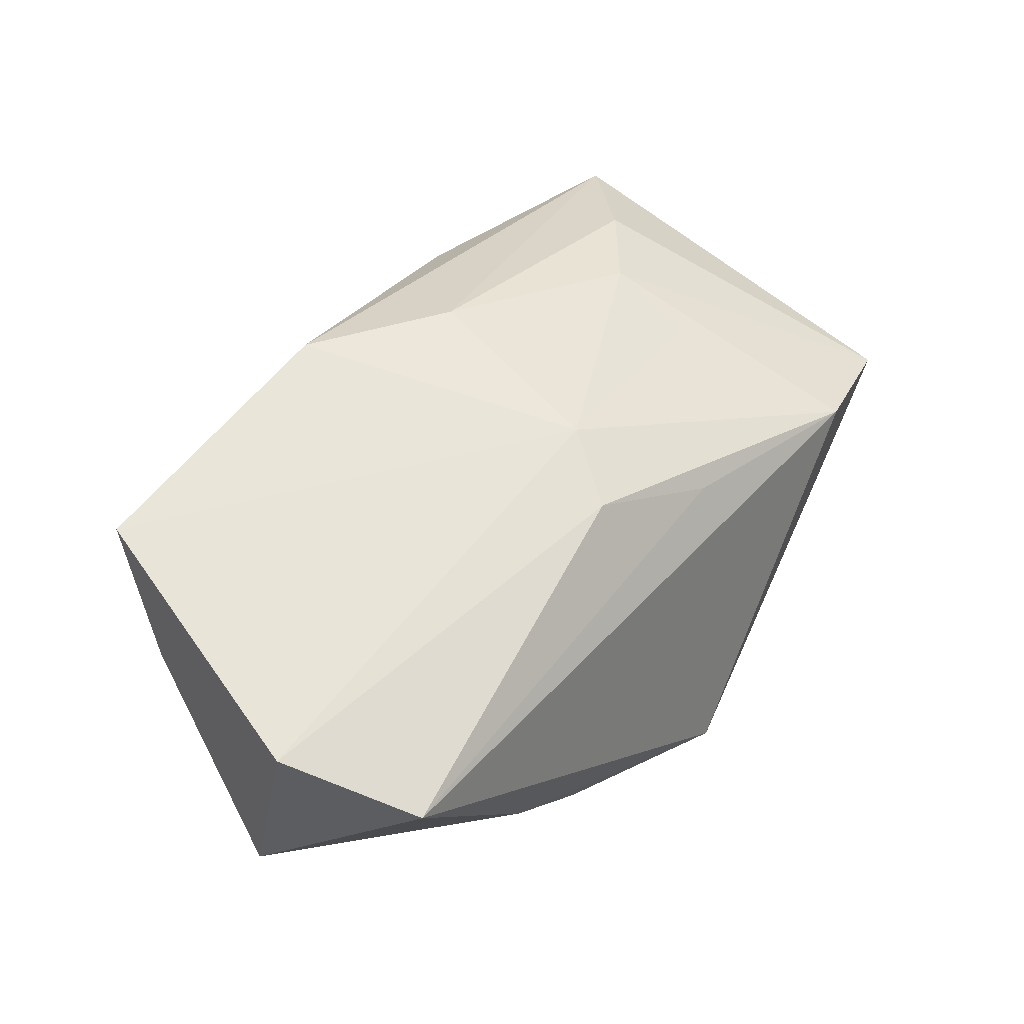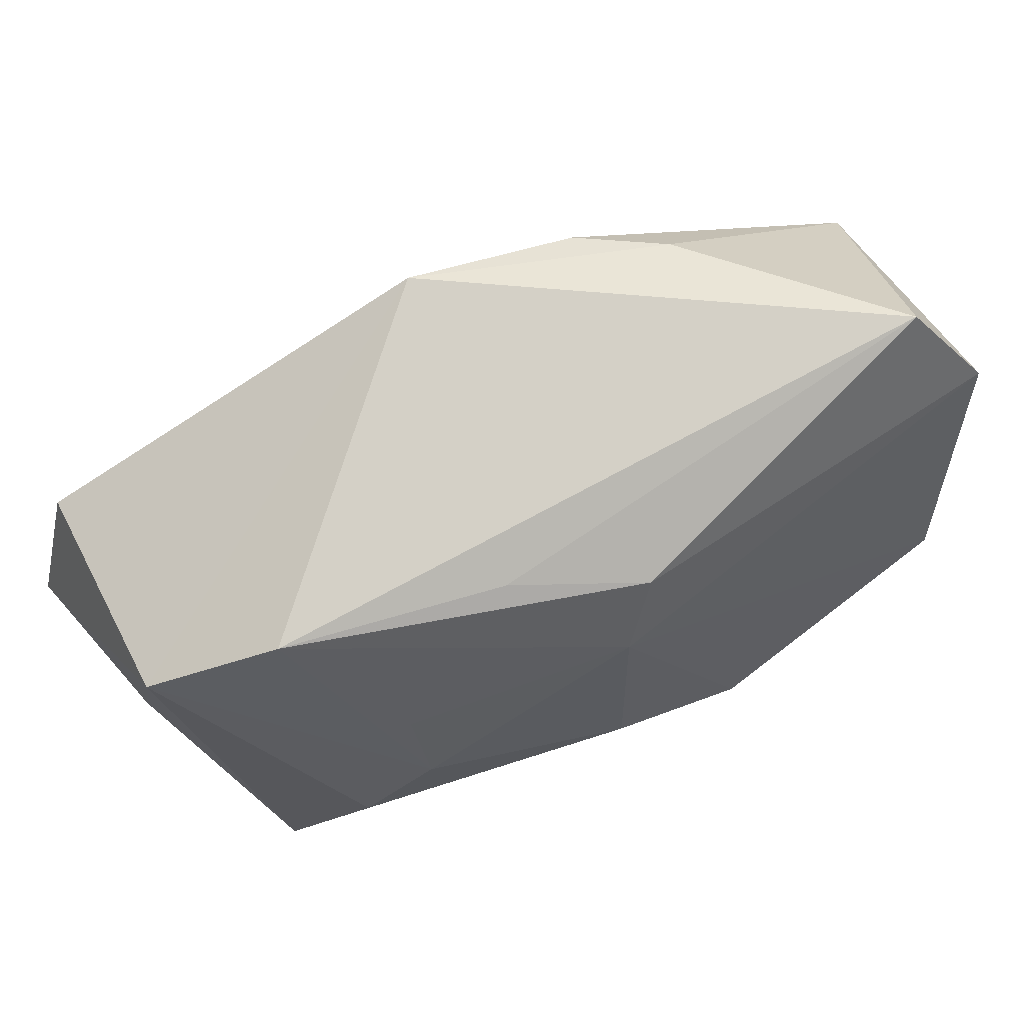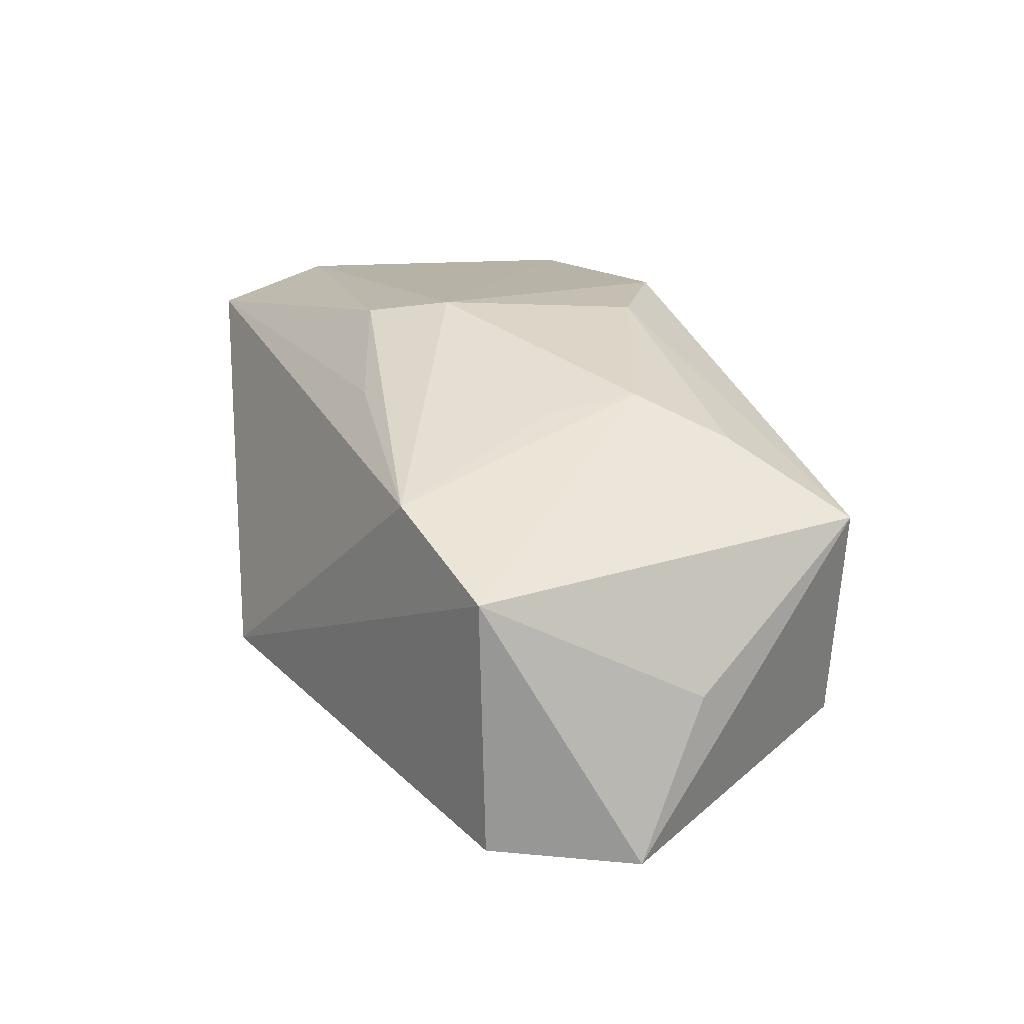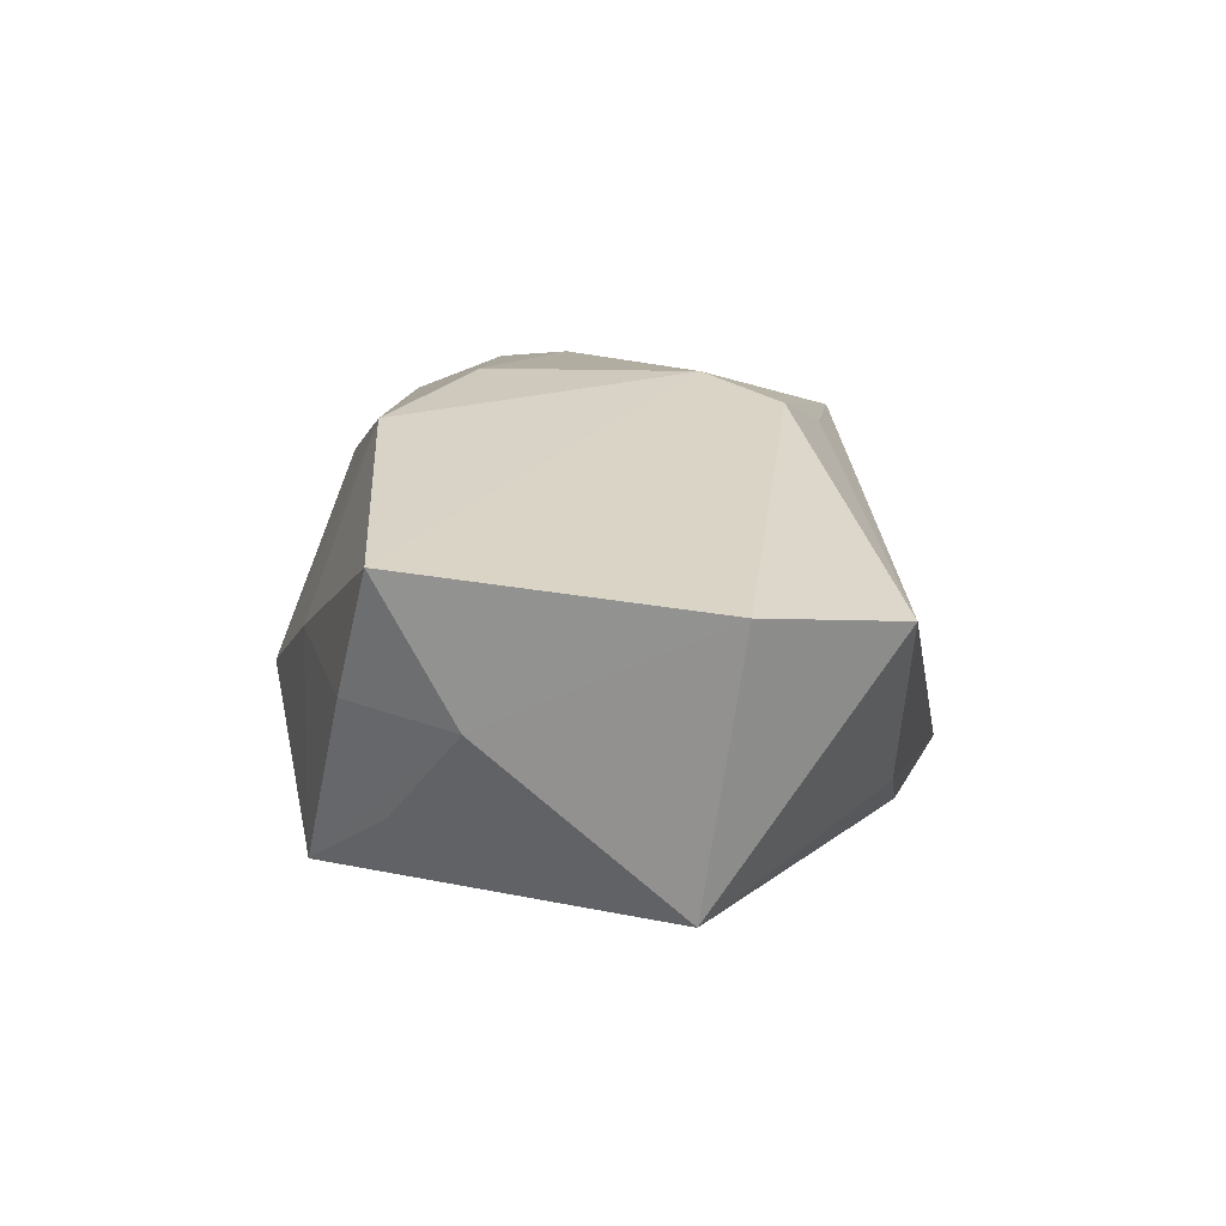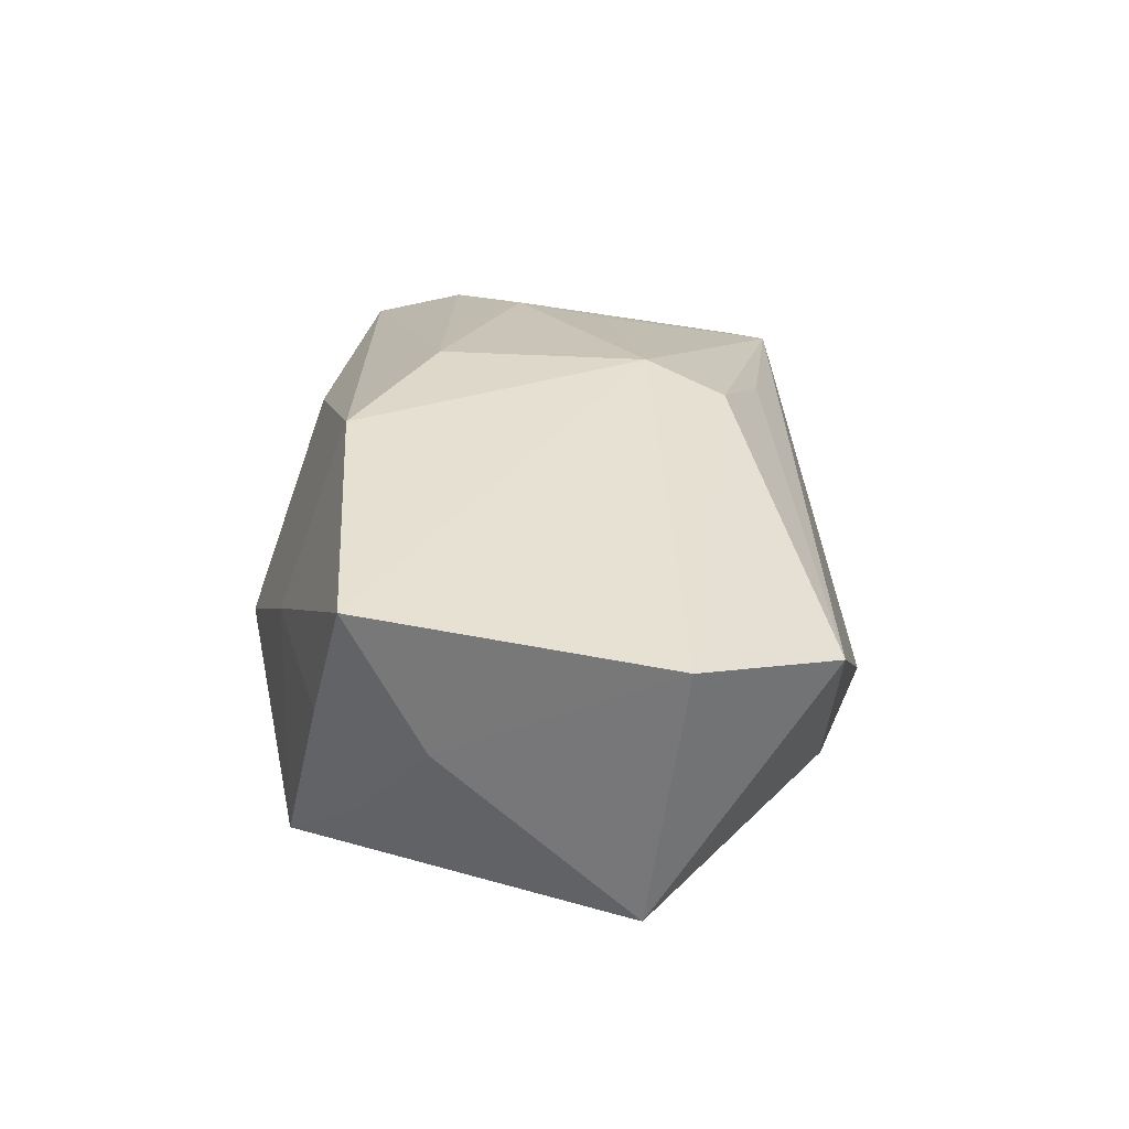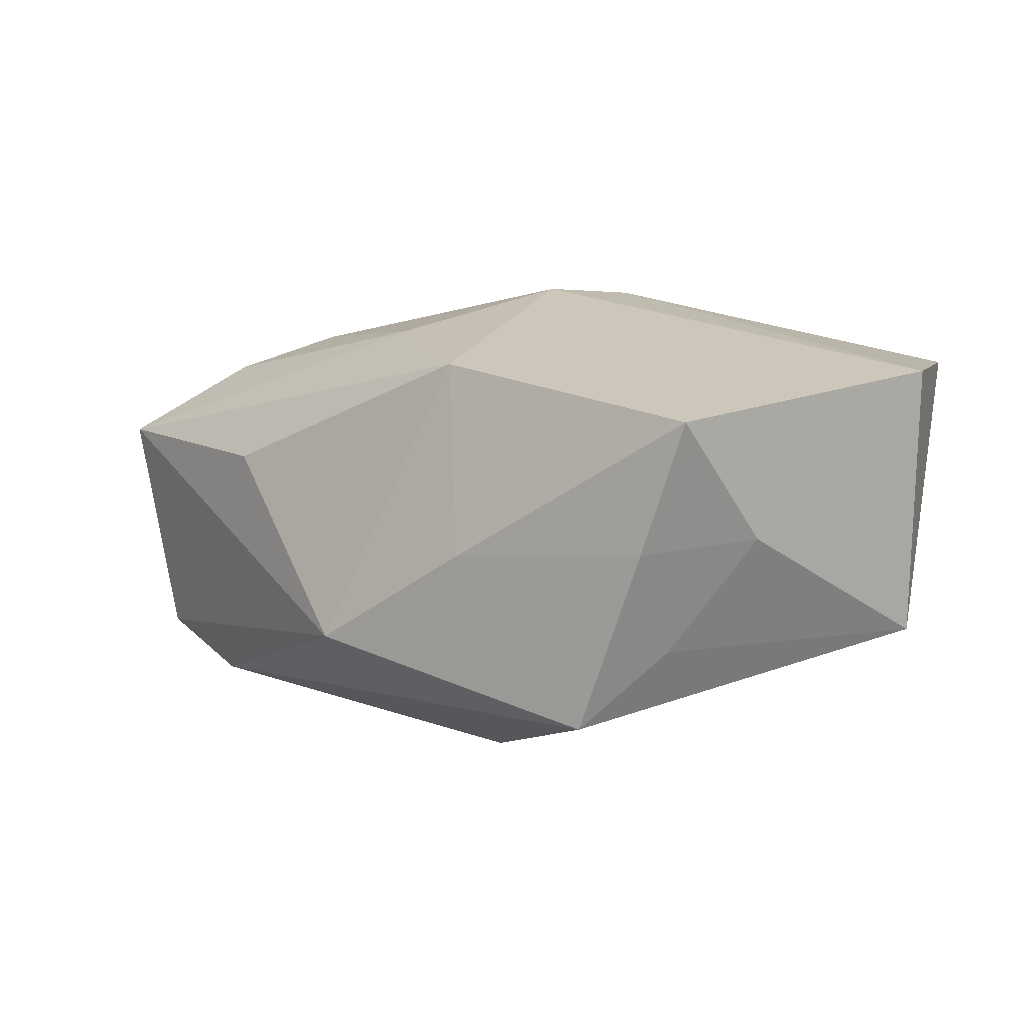
<metadata>
{"format":"obj","ext":"obj","renderer":"f3d","projection":"perspective","resolution":1024,"background":"white","views":[{"elev":59.7,"azim":142.4,"up":"+Z"},{"elev":56.6,"azim":-34.9,"up":"+Y"},{"elev":12.8,"azim":-98.6,"up":"+Z"},{"elev":28.2,"azim":101.4,"up":"+Z"},{"elev":37.7,"azim":101.2,"up":"+Z"},{"elev":21.5,"azim":52.9,"up":"+Z"}]}
</metadata>
<code>
v 0.01747 0.01826 -0.008663
v -0.02349 -0.0236 -0.01332
v -0.0352 0.007659 -0.02002
v -0.02413 -0.01432 0.01072
v 0.0338 -0.008992 0.01984
v 0.01724 0.0242 -0.00218
v -0.001687 -0.01036 0.01899
v 0.02957 -0.01563 -0.006041
v -0.002416 0.006584 0.01984
v 0.01094 0.02401 -0.007687
v 0.03245 -0.008841 -2.017e-05
v -0.01992 0.0001204 0.01246
v 0.03548 -0.002462 0.009178
v 0.01406 -0.01188 -0.01499
v -0.03602 -0.00971 -0.007802
v -0.01894 -0.007403 0.01377
v -0.001115 0.01903 -0.01494
v -0.00376 0.02587 -0.01063
v -0.02834 0.01346 0.006767
v 0.007251 0.004054 -0.01941
v 0.01088 -0.01473 0.01984
v 0.03493 0.01611 0.01943
v 0.02818 0.02587 0.01667
v 0.01768 -0.01905 0.005977
v -0.03803 0.008551 0.001005
v -0.0004208 -0.003548 -0.02015
v -0.01032 0.01483 0.01306
v -0.01269 -0.02371 -0.01433
v -0.02051 0.01088 -0.01893
v -0.03828 -0.004395 -0.02067
v 0.00705 -0.02531 -0.003417
v 0.03226 -0.01186 0.009044
v 0.03758 0.01354 -0.002308
v -0.02928 -0.02343 0.004825
v -0.009342 -0.02315 0.00772
v -0.01821 -0.01731 -0.01919
v 0.000156 0.01337 0.01891
f 30 36 2
f 2 34 30
f 31 34 2
f 20 8 14
f 16 7 9
f 30 34 15
f 21 7 34
f 9 7 21
f 31 2 28
f 28 2 36
f 36 14 28
f 28 8 31
f 28 14 8
f 33 8 20
f 20 14 26
f 26 14 36
f 26 36 30
f 26 3 20
f 30 3 26
f 25 3 30
f 25 18 3
f 30 15 25
f 25 15 34
f 35 34 31
f 31 21 35
f 35 21 34
f 5 22 9
f 9 21 5
f 20 3 29
f 29 17 20
f 3 18 29
f 29 18 17
f 17 18 10
f 18 25 19
f 19 25 16
f 4 25 34
f 16 25 4
f 34 7 4
f 7 16 4
f 24 21 31
f 24 5 21
f 31 8 24
f 13 33 22
f 22 5 13
f 1 33 20
f 1 10 33
f 20 17 1
f 17 10 1
f 22 33 23
f 23 19 27
f 18 19 23
f 12 16 9
f 9 19 12
f 12 19 16
f 8 33 11
f 11 13 8
f 33 13 11
f 8 13 32
f 32 13 5
f 32 24 8
f 5 24 32
f 6 10 18
f 18 23 6
f 33 10 6
f 6 23 33
f 37 23 27
f 37 19 9
f 27 19 37
f 9 22 37
f 22 23 37

</code>
